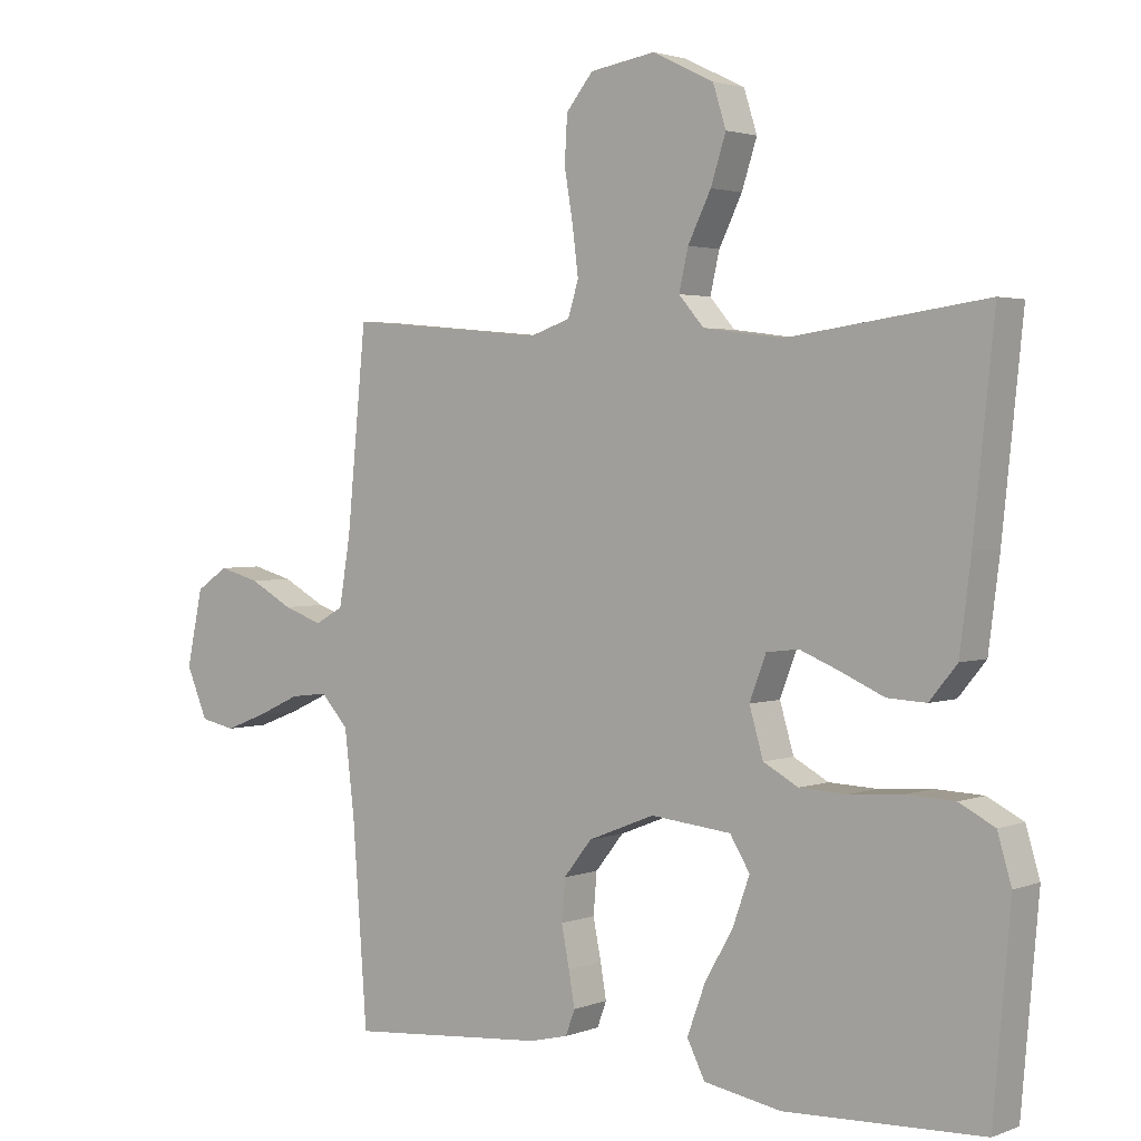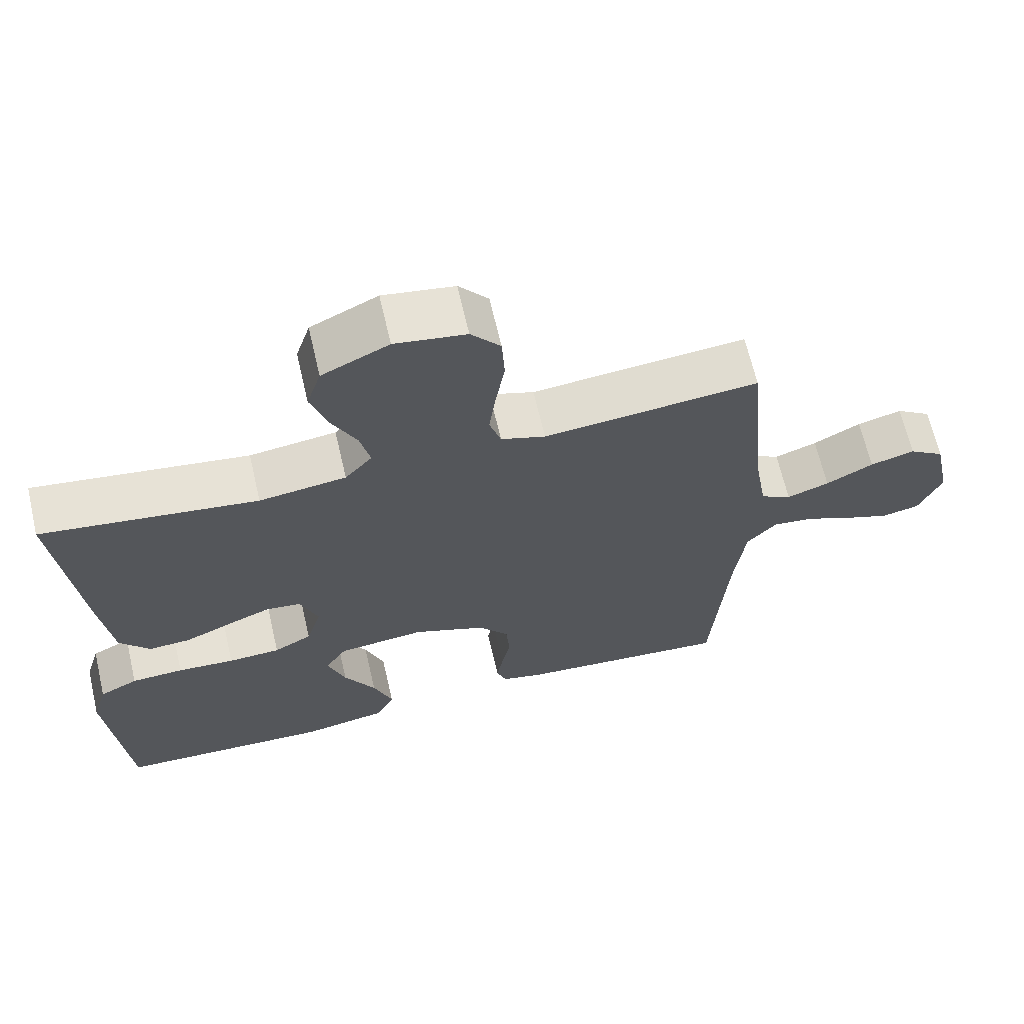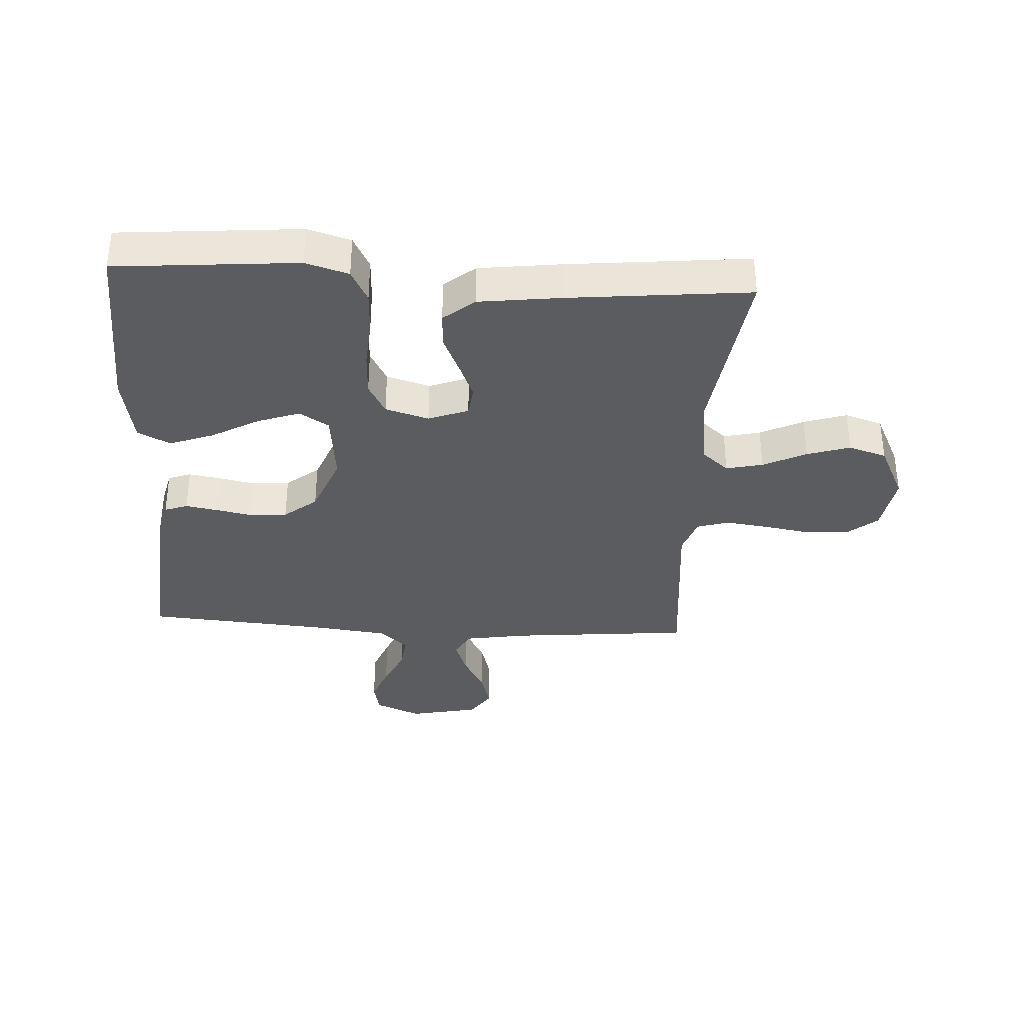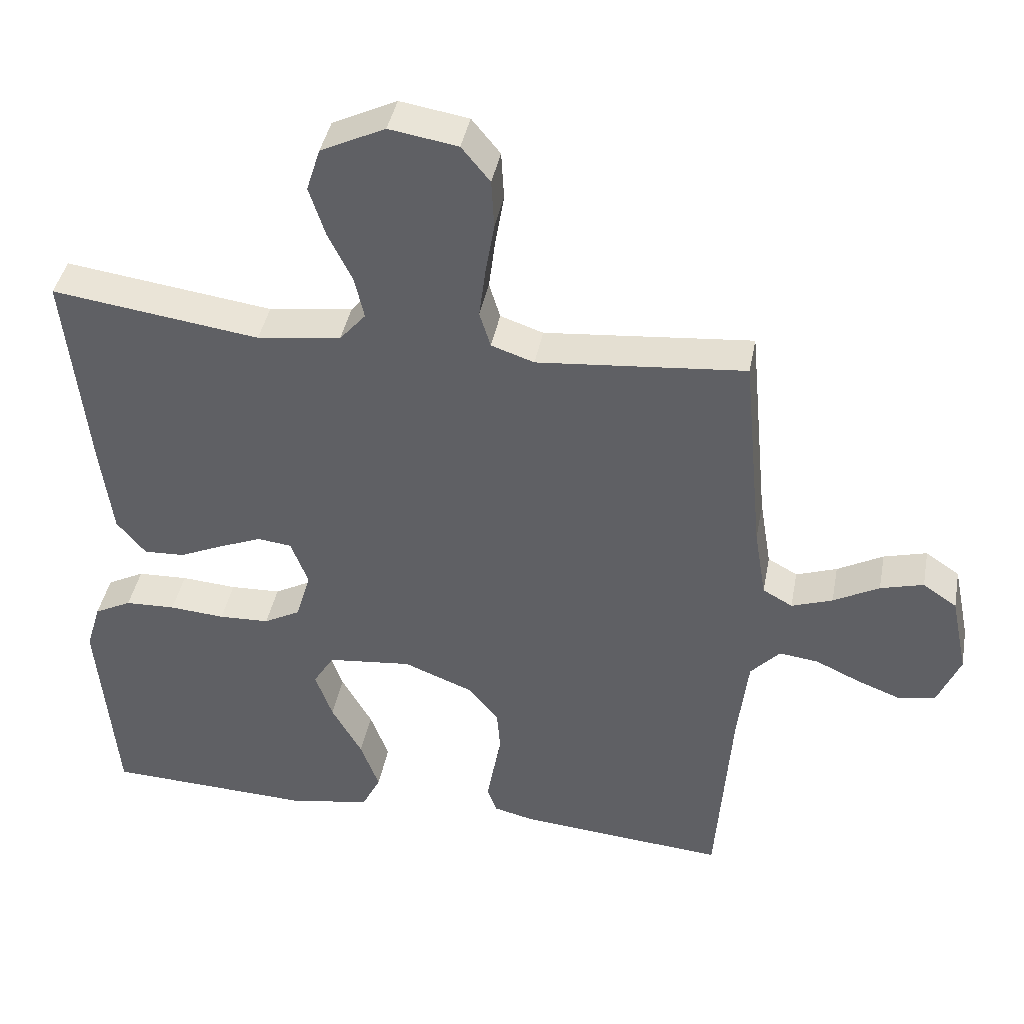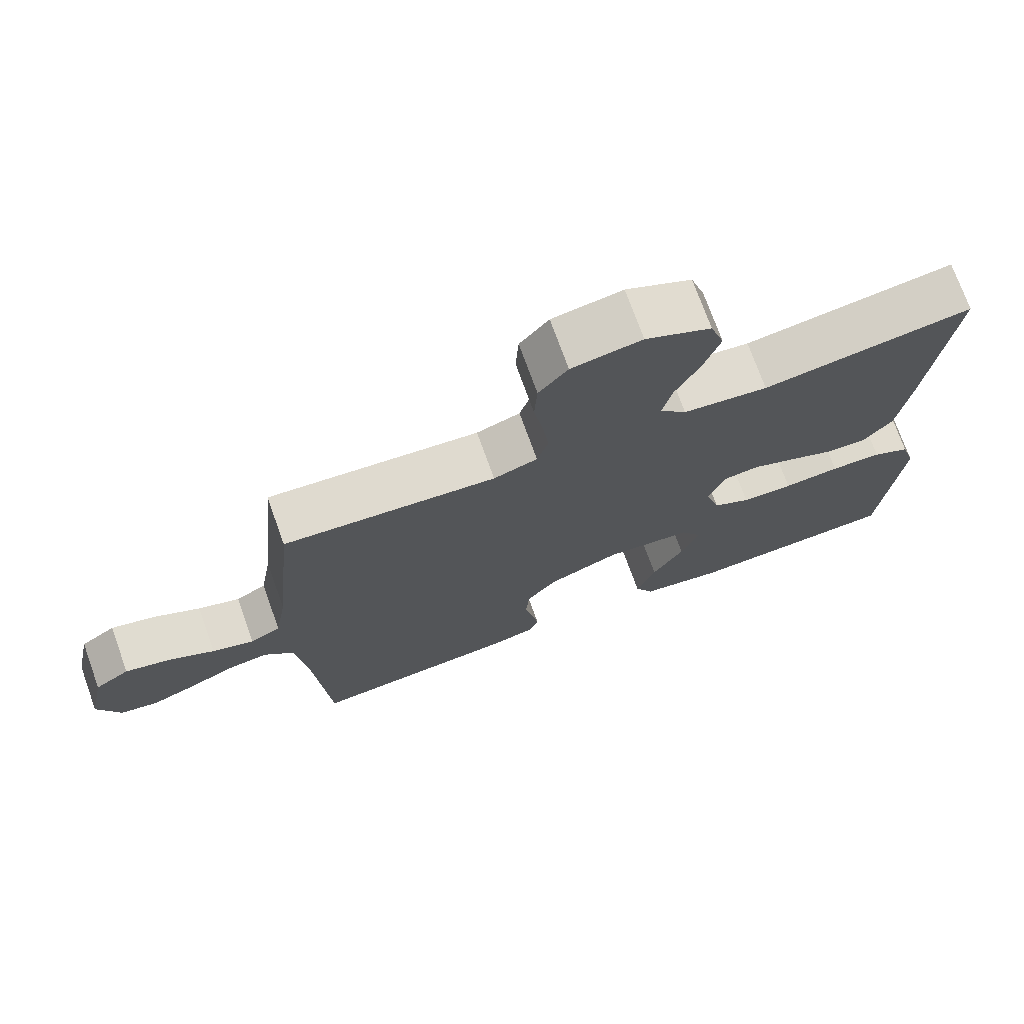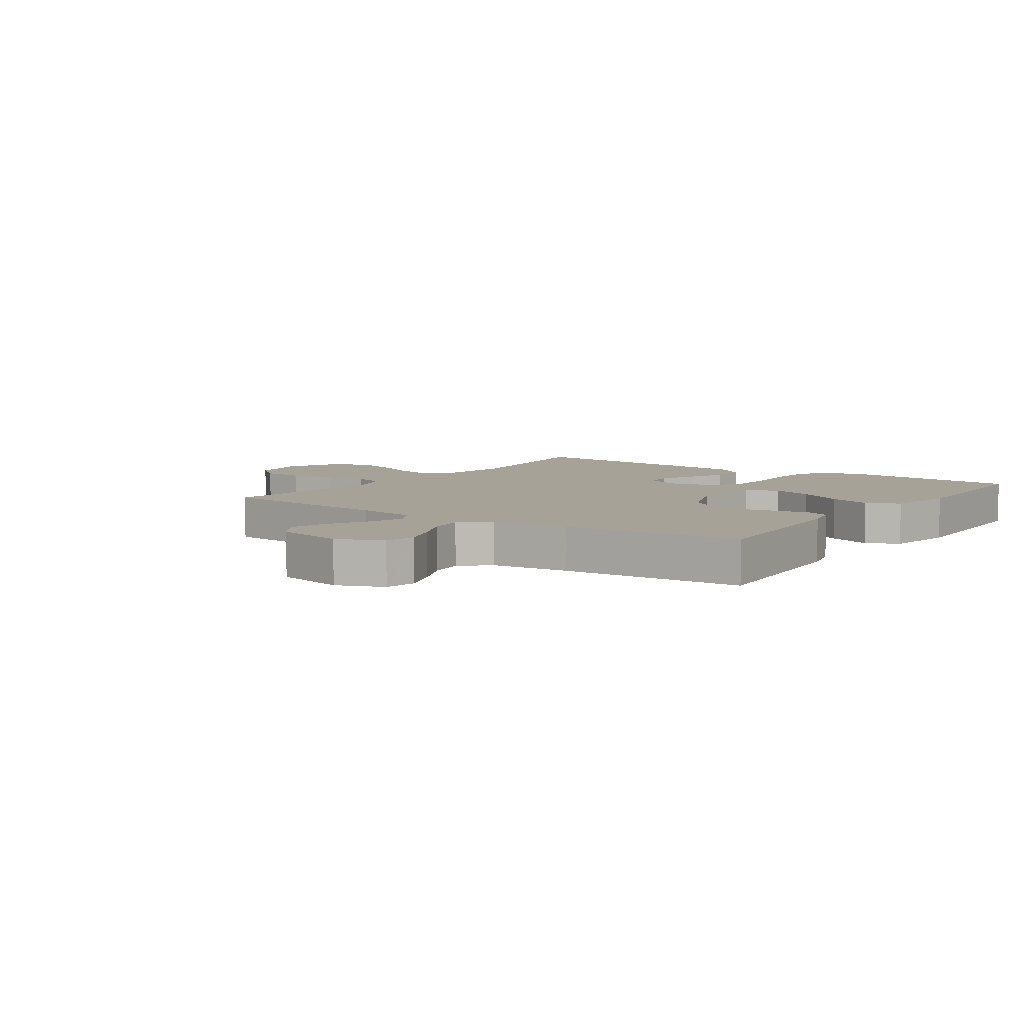
<metadata>
{"format":"obj","ext":"obj","renderer":"f3d","projection":"perspective","resolution":1024,"background":"white","views":[{"elev":2.4,"azim":-142.3,"up":"+Z"},{"elev":66.1,"azim":-13.1,"up":"+Z"},{"elev":-35.2,"azim":-93.4,"up":"+Y"},{"elev":41.0,"azim":10.7,"up":"+Z"},{"elev":73.3,"azim":160.2,"up":"+Z"},{"elev":6.6,"azim":125.3,"up":"+Y"}]}
</metadata>
<code>
v -0.5 0.07 0.5
v -0.2 0.07 0.459
v -0.079 0.07 0.475
v -0.041 0.07 0.519
v -0.055 0.07 0.58
v -0.09 0.07 0.651
v -0.113 0.07 0.722
v -0.093 0.07 0.785
v 0 0.07 0.83
v 0.099 0.07 0.814
v 0.14 0.07 0.764
v 0.144 0.07 0.694
v 0.131 0.07 0.616
v 0.122 0.07 0.545
v 0.138 0.07 0.493
v 0.2 0.07 0.472
v 0.5 0.07 0.5
v 0.529 0.07 0.2
v 0.546 0.07 0.098
v 0.589 0.07 0.074
v 0.648 0.07 0.095
v 0.714 0.07 0.131
v 0.776 0.07 0.148
v 0.825 0.07 0.115
v 0.849 0.07 0
v 0.817 0.07 -0.076
v 0.764 0.07 -0.087
v 0.701 0.07 -0.063
v 0.636 0.07 -0.033
v 0.579 0.07 -0.026
v 0.537 0.07 -0.072
v 0.522 0.07 -0.2
v 0.5 0.07 -0.5
v 0.2 0.07 -0.475
v 0.142 0.07 -0.461
v 0.128 0.07 -0.423
v 0.137 0.07 -0.371
v 0.149 0.07 -0.31
v 0.144 0.07 -0.248
v 0.101 0.07 -0.194
v 0 0.07 -0.154
v -0.122 0.07 -0.167
v -0.152 0.07 -0.216
v -0.127 0.07 -0.286
v -0.083 0.07 -0.364
v -0.056 0.07 -0.437
v -0.083 0.07 -0.491
v -0.2 0.07 -0.512
v -0.5 0.07 -0.5
v -0.526 0.07 -0.2
v -0.505 0.07 -0.129
v -0.451 0.07 -0.101
v -0.378 0.07 -0.098
v -0.298 0.07 -0.104
v -0.225 0.07 -0.101
v -0.172 0.07 -0.072
v -0.151 0.07 0
v -0.176 0.07 0.066
v -0.225 0.07 0.072
v -0.286 0.07 0.047
v -0.351 0.07 0.018
v -0.41 0.07 0.015
v -0.452 0.07 0.066
v -0.469 0.07 0.2
v -0.5 0 0.5
v -0.2 0 0.459
v -0.079 0 0.475
v -0.041 0 0.519
v -0.055 0 0.58
v -0.09 0 0.651
v -0.113 0 0.722
v -0.093 0 0.785
v 0 0 0.83
v 0.099 0 0.814
v 0.14 0 0.764
v 0.144 0 0.694
v 0.131 0 0.616
v 0.122 0 0.545
v 0.138 0 0.493
v 0.2 0 0.472
v 0.5 0 0.5
v 0.529 0 0.2
v 0.546 0 0.098
v 0.589 0 0.074
v 0.648 0 0.095
v 0.714 0 0.131
v 0.776 0 0.148
v 0.825 0 0.115
v 0.849 0 0
v 0.817 0 -0.076
v 0.764 0 -0.087
v 0.701 0 -0.063
v 0.636 0 -0.033
v 0.579 0 -0.026
v 0.537 0 -0.072
v 0.522 0 -0.2
v 0.5 0 -0.5
v 0.2 0 -0.475
v 0.142 0 -0.461
v 0.128 0 -0.423
v 0.137 0 -0.371
v 0.149 0 -0.31
v 0.144 0 -0.248
v 0.101 0 -0.194
v 0 0 -0.154
v -0.122 0 -0.167
v -0.152 0 -0.216
v -0.127 0 -0.286
v -0.083 0 -0.364
v -0.056 0 -0.437
v -0.083 0 -0.491
v -0.2 0 -0.512
v -0.5 0 -0.5
v -0.526 0 -0.2
v -0.505 0 -0.129
v -0.451 0 -0.101
v -0.378 0 -0.098
v -0.298 0 -0.104
v -0.225 0 -0.101
v -0.172 0 -0.072
v -0.151 0 0
v -0.176 0 0.066
v -0.225 0 0.072
v -0.286 0 0.047
v -0.351 0 0.018
v -0.41 0 0.015
v -0.452 0 0.066
v -0.469 0 0.2
f 64 1 2
f 63 64 2
f 62 63 2
f 61 62 2
f 60 61 2
f 59 60 2 3
f 58 59 3 4
f 57 58 4
f 52 53 54
f 51 52 54
f 50 51 54
f 49 50 54
f 48 49 54
f 47 48 54
f 46 47 54
f 45 46 54
f 44 45 54
f 43 44 54 55
f 42 43 55 56
f 36 37 38
f 35 36 38
f 34 35 38
f 33 34 38
f 32 33 38
f 31 32 38 39
f 30 31 39 40
f 27 28 29
f 26 27 29
f 25 26 29
f 24 25 29
f 23 24 29
f 22 23 29
f 21 22 29
f 20 21 29 30
f 30 40 41
f 20 30 41
f 19 20 41
f 16 17 18
f 42 56 57
f 41 42 57
f 19 41 57
f 18 19 57
f 16 18 57
f 15 16 57
f 11 12 13
f 10 11 13
f 9 10 13
f 8 9 13
f 7 8 13
f 6 7 13
f 5 6 13
f 14 15 57 4
f 4 5 13 14
f 66 65 128
f 66 128 127
f 66 127 126
f 66 126 125
f 66 125 124
f 67 66 124 123
f 68 67 123 122
f 68 122 121
f 118 117 116
f 118 116 115
f 118 115 114
f 118 114 113
f 118 113 112
f 118 112 111
f 118 111 110
f 118 110 109
f 118 109 108
f 119 118 108 107
f 120 119 107 106
f 102 101 100
f 102 100 99
f 102 99 98
f 102 98 97
f 102 97 96
f 103 102 96 95
f 104 103 95 94
f 93 92 91
f 93 91 90
f 93 90 89
f 93 89 88
f 93 88 87
f 93 87 86
f 93 86 85
f 94 93 85 84
f 105 104 94
f 105 94 84
f 105 84 83
f 82 81 80
f 121 120 106
f 121 106 105
f 121 105 83
f 121 83 82
f 121 82 80
f 121 80 79
f 77 76 75
f 77 75 74
f 77 74 73
f 77 73 72
f 77 72 71
f 77 71 70
f 77 70 69
f 68 121 79 78
f 78 77 69 68
f 1 65 66 2
f 2 66 67 3
f 3 67 68 4
f 4 68 69 5
f 5 69 70 6
f 6 70 71 7
f 7 71 72 8
f 8 72 73 9
f 9 73 74 10
f 10 74 75 11
f 11 75 76 12
f 12 76 77 13
f 13 77 78 14
f 14 78 79 15
f 15 79 80 16
f 16 80 81 17
f 17 81 82 18
f 18 82 83 19
f 19 83 84 20
f 20 84 85 21
f 21 85 86 22
f 22 86 87 23
f 23 87 88 24
f 24 88 89 25
f 25 89 90 26
f 26 90 91 27
f 27 91 92 28
f 28 92 93 29
f 29 93 94 30
f 30 94 95 31
f 31 95 96 32
f 32 96 97 33
f 33 97 98 34
f 34 98 99 35
f 35 99 100 36
f 36 100 101 37
f 37 101 102 38
f 38 102 103 39
f 39 103 104 40
f 40 104 105 41
f 41 105 106 42
f 42 106 107 43
f 43 107 108 44
f 44 108 109 45
f 45 109 110 46
f 46 110 111 47
f 47 111 112 48
f 48 112 113 49
f 49 113 114 50
f 50 114 115 51
f 51 115 116 52
f 52 116 117 53
f 53 117 118 54
f 54 118 119 55
f 55 119 120 56
f 56 120 121 57
f 57 121 122 58
f 58 122 123 59
f 59 123 124 60
f 60 124 125 61
f 61 125 126 62
f 62 126 127 63
f 63 127 128 64
f 64 128 65 1

</code>
